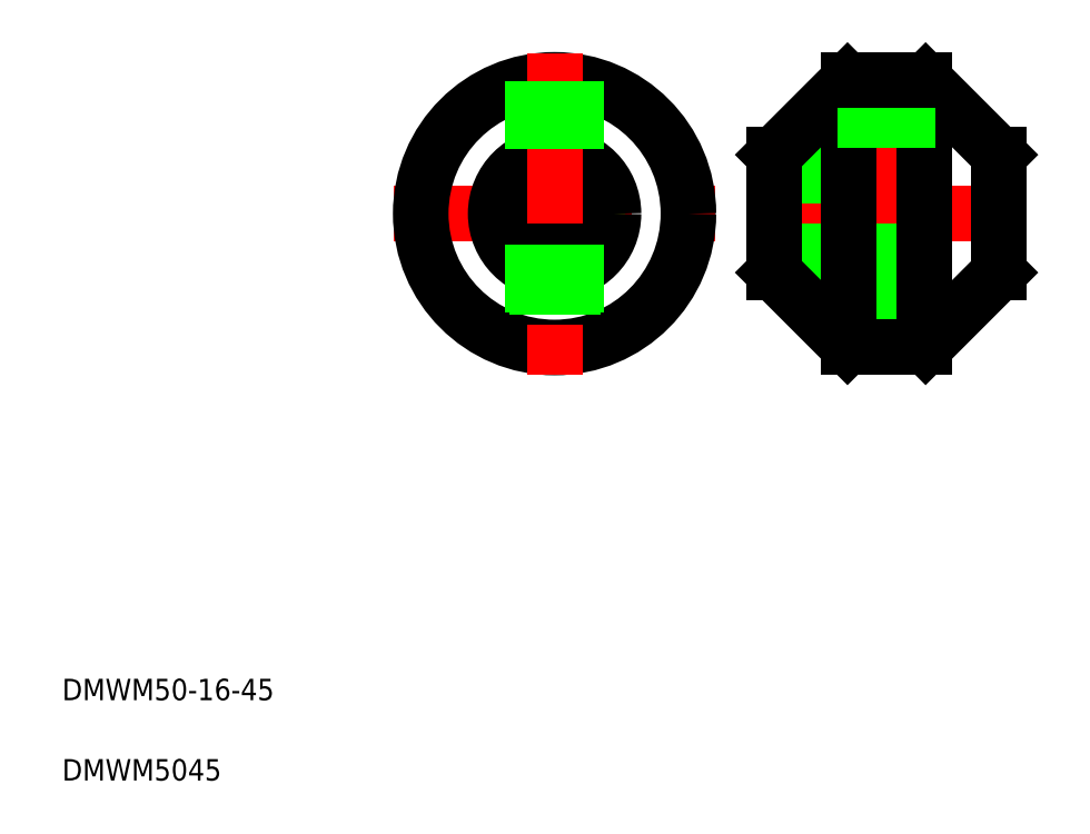
<metadata>
{"format":"dxf","ext":"dxf","renderer":"ezdxf+matplotlib","layout":"modelspace","background":"white","min_lineweight":24,"dpi":150}
</metadata>
<code>
0
SECTION
2
ENTITIES
0
LINE
8
CENTER
10
138
20
115.9
30
0
11
190
21
115.9
31
0
0
LINE
8
0
10
143
20
107.9
30
0
11
185
21
107.9
31
0
0
LINE
8
0
10
143
20
108.9
30
0
11
185
21
108.9
31
0
0
LINE
8
0
10
143
20
122.9
30
0
11
185
21
122.9
31
0
0
LINE
8
0
10
143
20
123.9
30
0
11
185
21
123.9
31
0
0
LINE
8
0
10
156.7
20
140.6
30
0
11
143
21
126.9
31
0
0
LINE
8
0
10
156.7
20
91.18
30
0
11
143
21
104.9
31
0
0
TEXT
8
0
10
10
20
25
30
0
40
4
1
DMWM50-16-45
0
TEXT
8
0
10
10
20
10
30
0
40
4
1
DMWM5045
0
LINE
8
CENTER
10
71.97
20
115.9
30
0
11
132
21
115.9
31
0
0
CIRCLE
8
0
10
102
20
115.9
30
0
40
8
0
CIRCLE
8
0
10
102
20
115.9
30
0
40
7
0
CIRCLE
8
0
10
102
20
115.9
30
0
40
11
0
CIRCLE
8
0
10
102
20
115.9
30
0
40
25
0
LINE
8
CENTER
10
102
20
145.9
30
0
11
102
21
85.89
31
0
0
LINE
8
0
10
97.97
20
110.1
30
0
11
97.97
21
91.21
31
0
0
LINE
8
0
10
98.67
20
109.7
30
0
11
98.67
21
91.11
31
0
0
LINE
8
0
10
98.67
20
140.7
30
0
11
98.67
21
122.1
31
0
0
LINE
8
0
10
97.97
20
140.6
30
0
11
97.97
21
121.6
31
0
0
LINE
8
0
10
106
20
110.1
30
0
11
106
21
91.21
31
0
0
LINE
8
0
10
105.3
20
109.7
30
0
11
105.3
21
91.11
31
0
0
LINE
8
0
10
105.3
20
140.7
30
0
11
105.3
21
122.1
31
0
0
LINE
8
0
10
106
20
140.6
30
0
11
106
21
121.6
31
0
0
LINE
8
0
10
143
20
126.9
30
0
11
143
21
104.9
31
0
0
LINE
8
CENTER
10
164
20
145.9
30
0
11
164
21
85.89
31
0
0
LINE
8
0
10
171.3
20
91.18
30
0
11
185
21
104.9
31
0
0
LINE
8
0
10
168
20
108.9
30
0
11
168
21
90.89
31
0
0
LINE
8
0
10
167.3
20
108.9
30
0
11
167.3
21
90.89
31
0
0
LINE
8
0
10
160
20
108.9
30
0
11
160
21
90.89
31
0
0
LINE
8
0
10
160.7
20
108.9
30
0
11
160.7
21
90.89
31
0
0
LINE
8
0
10
157
20
140.8
30
0
11
157
21
90.98
31
0
0
LINE
8
0
10
171
20
140.8
30
0
11
171
21
90.98
31
0
0
LINE
8
0
10
157.4
20
90.89
30
0
11
170.6
21
90.89
31
0
0
ARC
8
0
10
157.4
20
91.89
30
0
40
1
50
225
51
270
0
ARC
8
0
10
170.6
20
91.89
30
0
40
1
50
270
51
315
0
LINE
8
0
10
171.3
20
140.6
30
0
11
185
21
126.9
31
0
0
LINE
8
0
10
160.7
20
140.9
30
0
11
160.7
21
122.9
31
0
0
LINE
8
0
10
167.3
20
140.9
30
0
11
167.3
21
122.9
31
0
0
LINE
8
0
10
160
20
140.9
30
0
11
160
21
122.9
31
0
0
LINE
8
0
10
168
20
140.9
30
0
11
168
21
122.9
31
0
0
LINE
8
0
10
171
20
115.9
30
0
11
171
21
115.9
31
0
0
LINE
8
0
10
157.4
20
140.9
30
0
11
170.6
21
140.9
31
0
0
ARC
8
0
10
157.4
20
139.9
30
0
40
1
50
90
51
135
0
LINE
8
0
10
171
20
128.3
30
0
11
171
21
128.3
31
0
0
ARC
8
0
10
170.6
20
139.9
30
0
40
1
50
45
51
90
0
LINE
8
0
10
185
20
126.9
30
0
11
185
21
104.9
31
0
0
ENDSEC
0
EOF

</code>
